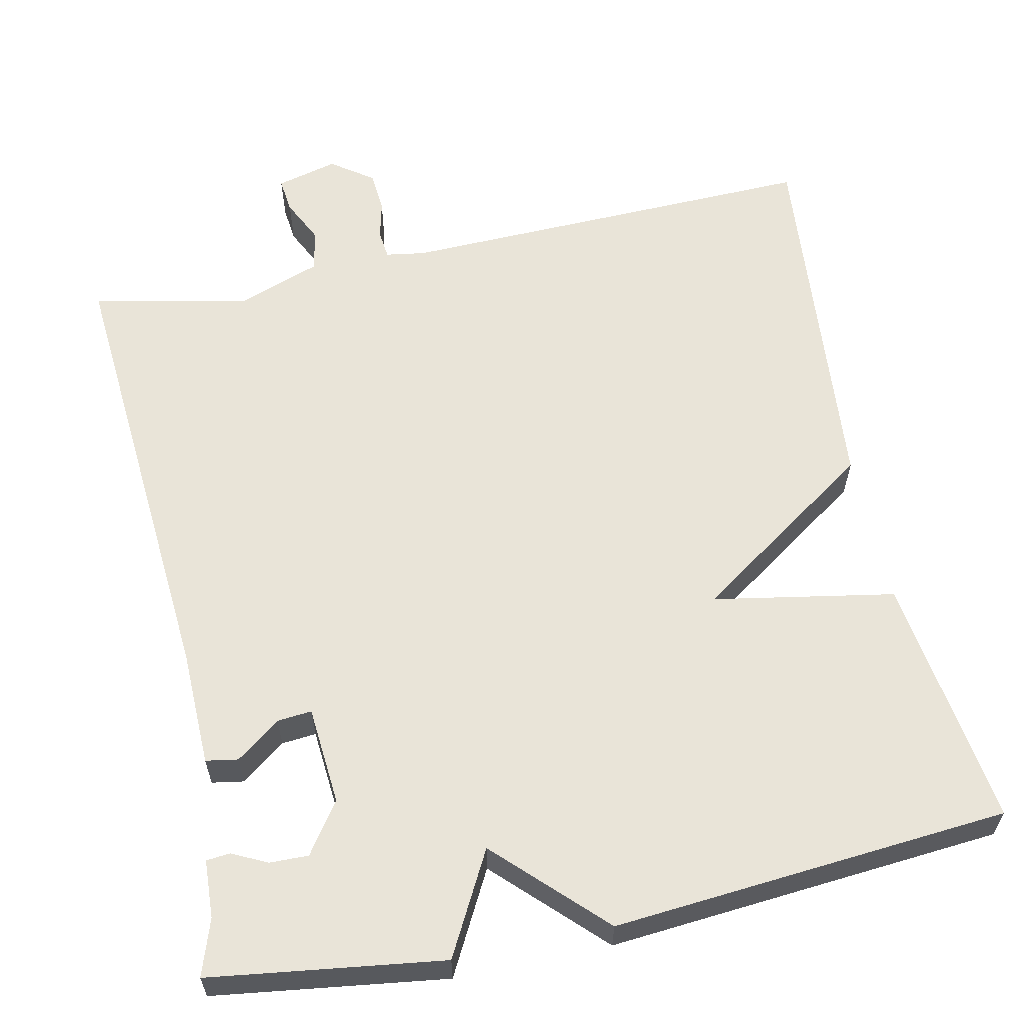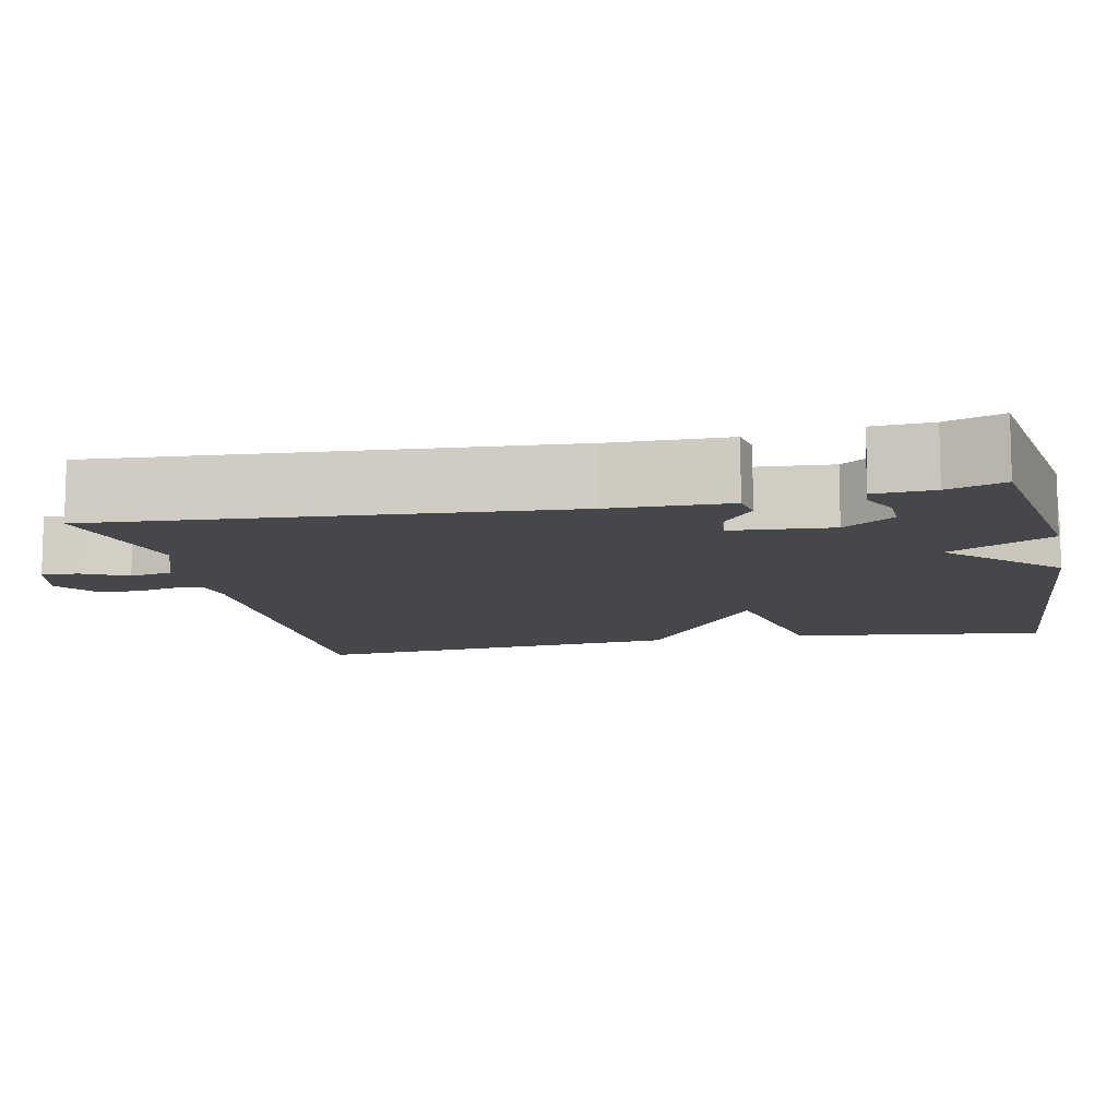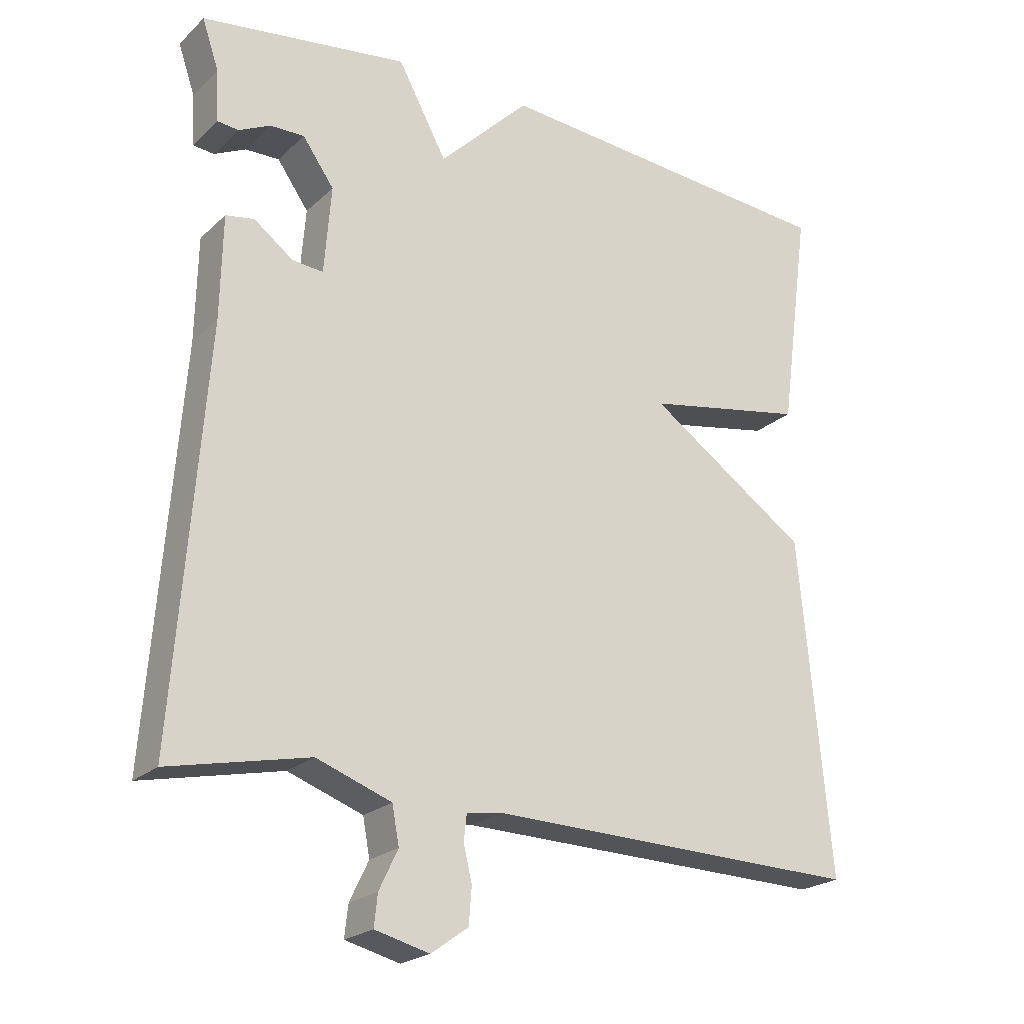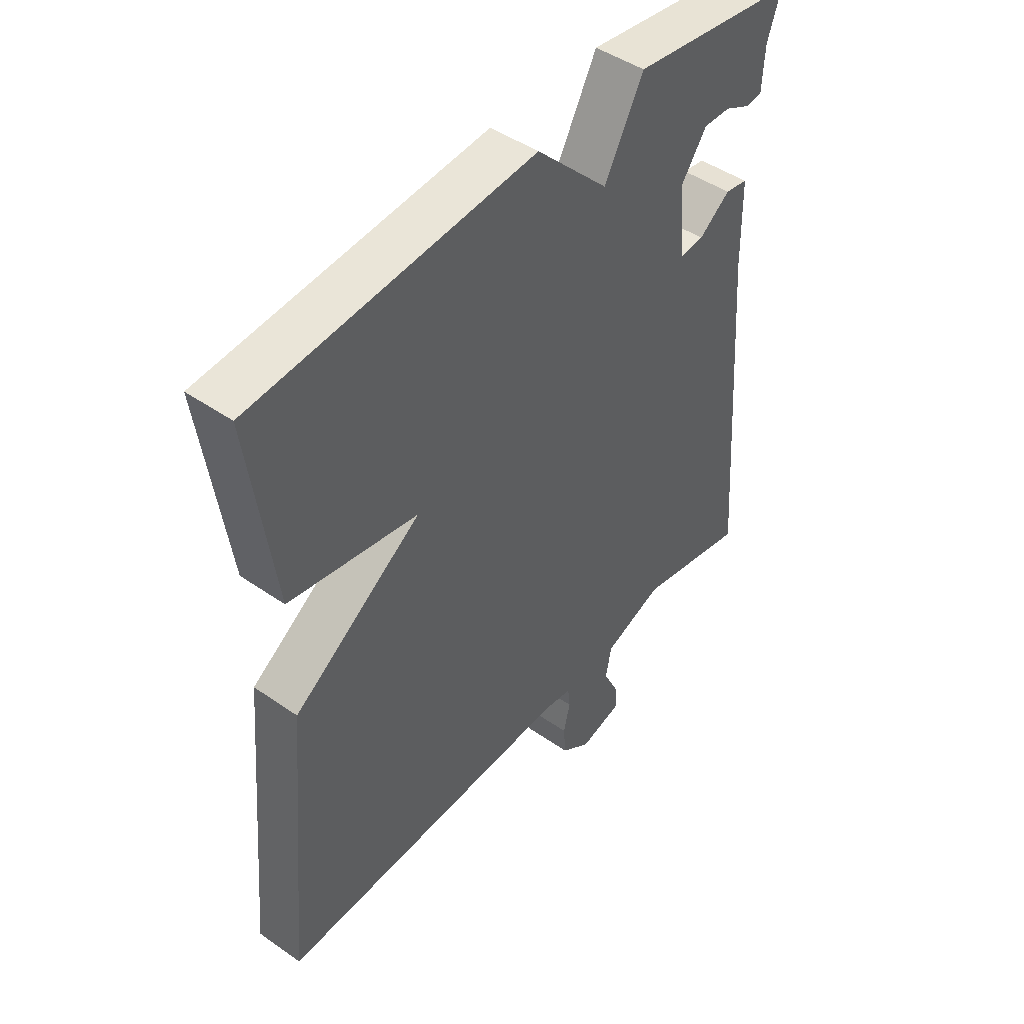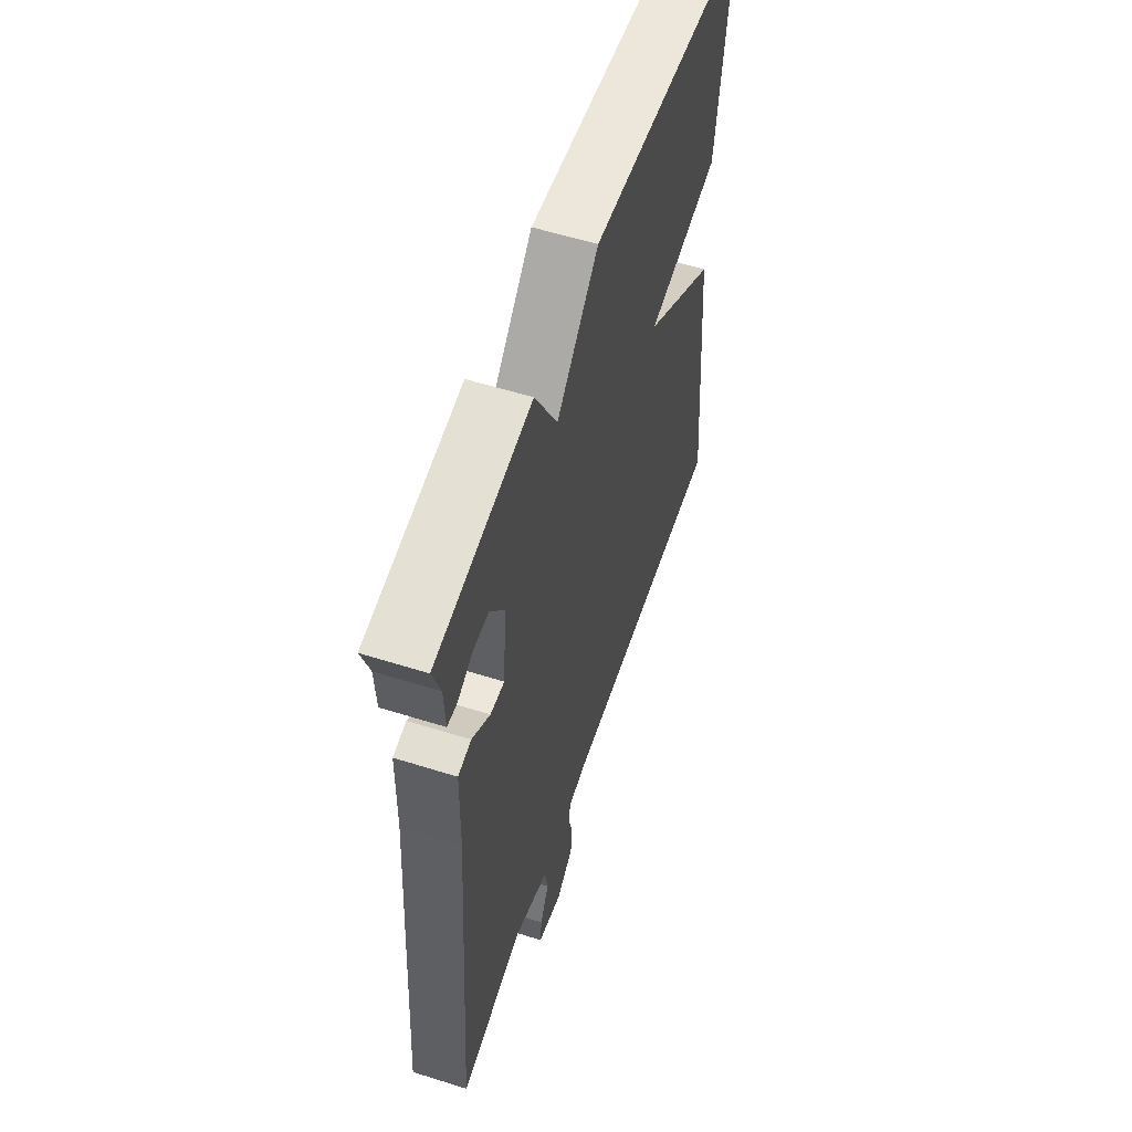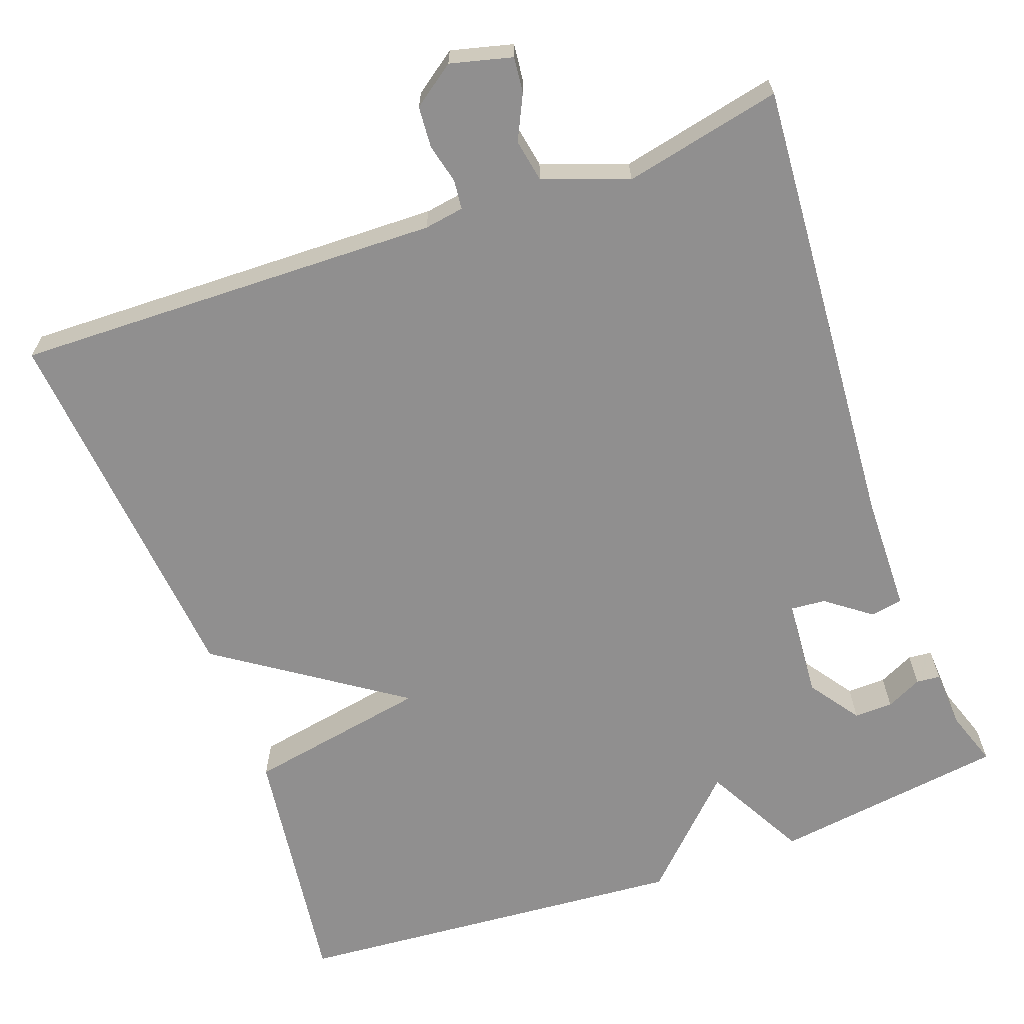
<metadata>
{"format":"obj","ext":"obj","renderer":"f3d","projection":"perspective","resolution":1024,"background":"white","views":[{"elev":60.3,"azim":-12.1,"up":"+Y"},{"elev":-10.5,"azim":-77.9,"up":"+Y"},{"elev":-22.3,"azim":-33.3,"up":"+Z"},{"elev":46.2,"azim":128.5,"up":"+Z"},{"elev":56.8,"azim":-71.8,"up":"+Z"},{"elev":-65.4,"azim":-160.0,"up":"+Y"}]}
</metadata>
<code>
v -0.5 0.07 -0.5
v -0.457 0.07 0.076
v -0.454 0.07 0.224
v -0.413 0.07 0.231
v -0.357 0.07 0.189
v -0.313 0.07 0.185
v -0.303 0.07 0.311
v -0.348 0.07 0.375
v -0.397 0.07 0.374
v -0.442 0.07 0.352
v -0.472 0.07 0.355
v -0.476 0.07 0.429
v -0.5 0.07 0.5
v -0.204 0.07 0.541
v -0.134 0.07 0.411
v -0.004 0.07 0.541
v 0.5 0.07 0.5
v 0.456 0.07 0.179
v 0.225 0.07 0.137
v 0.456 0.07 -0.021
v 0.5 0.07 -0.5
v -0.039 0.07 -0.486
v -0.089 0.07 -0.494
v -0.093 0.07 -0.531
v -0.081 0.07 -0.581
v -0.085 0.07 -0.633
v -0.138 0.07 -0.671
v -0.216 0.07 -0.651
v -0.211 0.07 -0.606
v -0.184 0.07 -0.55
v -0.194 0.07 -0.496
v -0.301 0.07 -0.457
v -0.5 0 -0.5
v -0.457 0 0.076
v -0.454 0 0.224
v -0.413 0 0.231
v -0.357 0 0.189
v -0.313 0 0.185
v -0.303 0 0.311
v -0.348 0 0.375
v -0.397 0 0.374
v -0.442 0 0.352
v -0.472 0 0.355
v -0.476 0 0.429
v -0.5 0 0.5
v -0.204 0 0.541
v -0.134 0 0.411
v -0.004 0 0.541
v 0.5 0 0.5
v 0.456 0 0.179
v 0.225 0 0.137
v 0.456 0 -0.021
v 0.5 0 -0.5
v -0.039 0 -0.486
v -0.089 0 -0.494
v -0.093 0 -0.531
v -0.081 0 -0.581
v -0.085 0 -0.633
v -0.138 0 -0.671
v -0.216 0 -0.651
v -0.211 0 -0.606
v -0.184 0 -0.55
v -0.194 0 -0.496
v -0.301 0 -0.457
f 28 29 30
f 27 28 30
f 26 27 30
f 25 26 30
f 24 25 30
f 23 24 30 31
f 22 23 31 32
f 21 22 32
f 20 21 32
f 19 20 32
f 17 18 19
f 16 17 19
f 15 16 19
f 12 13 14 15
f 9 10 11 12
f 8 9 12 15
f 7 8 15 19
f 2 3 4 5
f 2 5 6
f 1 2 6
f 32 1 6
f 6 7 19 32
f 62 61 60
f 62 60 59
f 62 59 58
f 62 58 57
f 62 57 56
f 63 62 56 55
f 64 63 55 54
f 64 54 53
f 64 53 52
f 64 52 51
f 51 50 49
f 51 49 48
f 51 48 47
f 47 46 45 44
f 44 43 42 41
f 47 44 41 40
f 51 47 40 39
f 37 36 35 34
f 38 37 34
f 38 34 33
f 38 33 64
f 64 51 39 38
f 1 33 34 2
f 2 34 35 3
f 3 35 36 4
f 4 36 37 5
f 5 37 38 6
f 6 38 39 7
f 7 39 40 8
f 8 40 41 9
f 9 41 42 10
f 10 42 43 11
f 11 43 44 12
f 12 44 45 13
f 13 45 46 14
f 14 46 47 15
f 15 47 48 16
f 16 48 49 17
f 17 49 50 18
f 18 50 51 19
f 19 51 52 20
f 20 52 53 21
f 21 53 54 22
f 22 54 55 23
f 23 55 56 24
f 24 56 57 25
f 25 57 58 26
f 26 58 59 27
f 27 59 60 28
f 28 60 61 29
f 29 61 62 30
f 30 62 63 31
f 31 63 64 32
f 32 64 33 1

</code>
